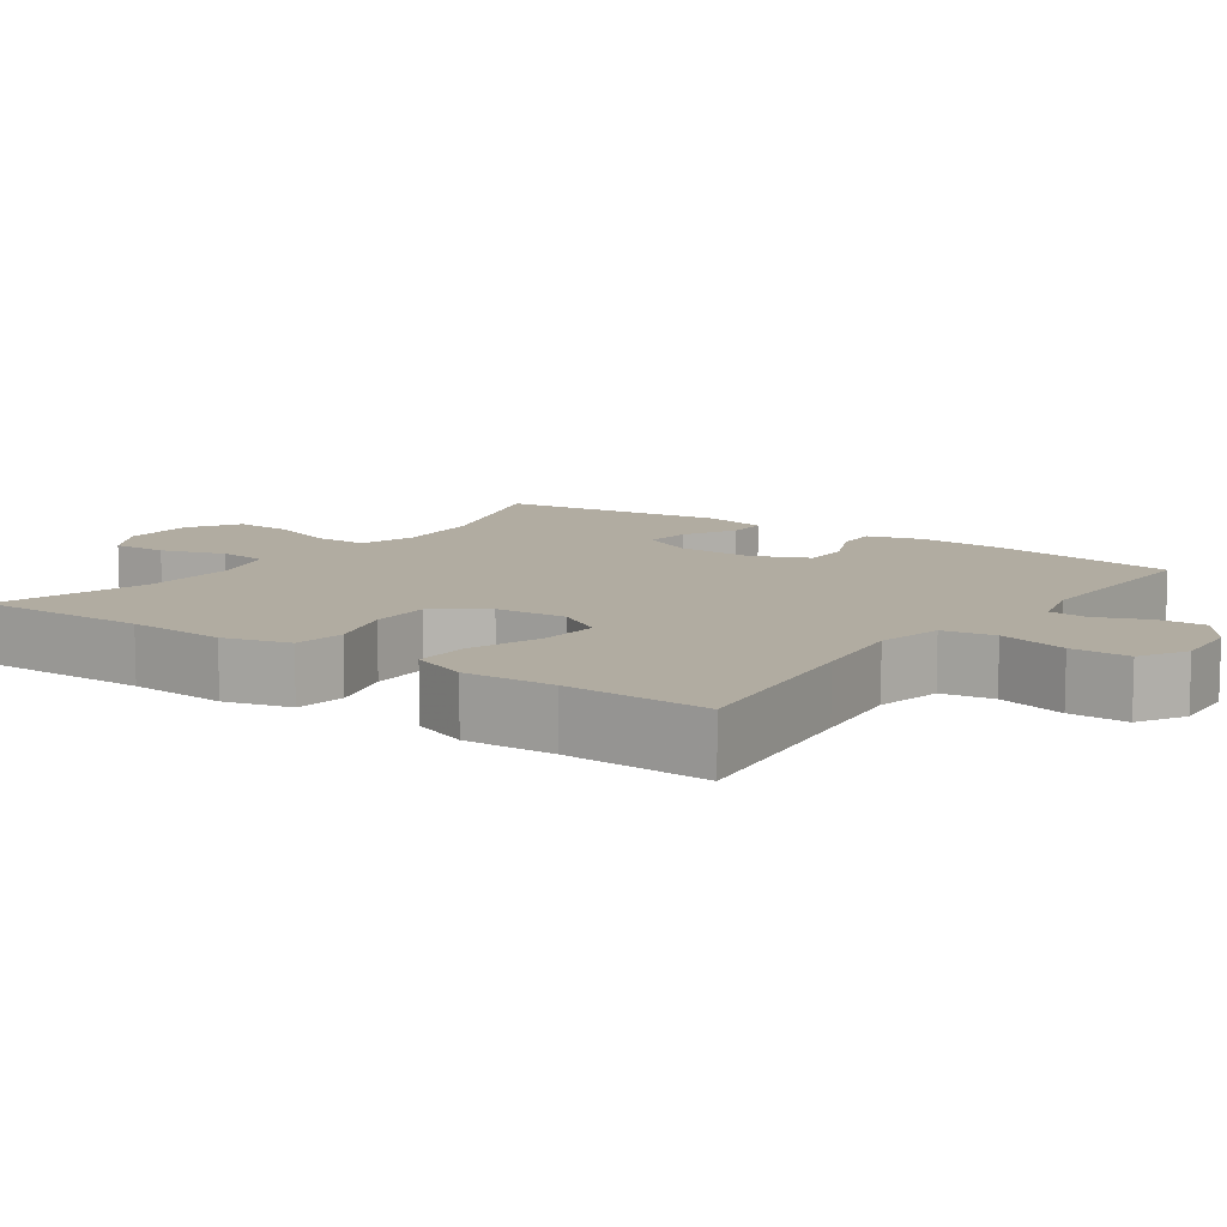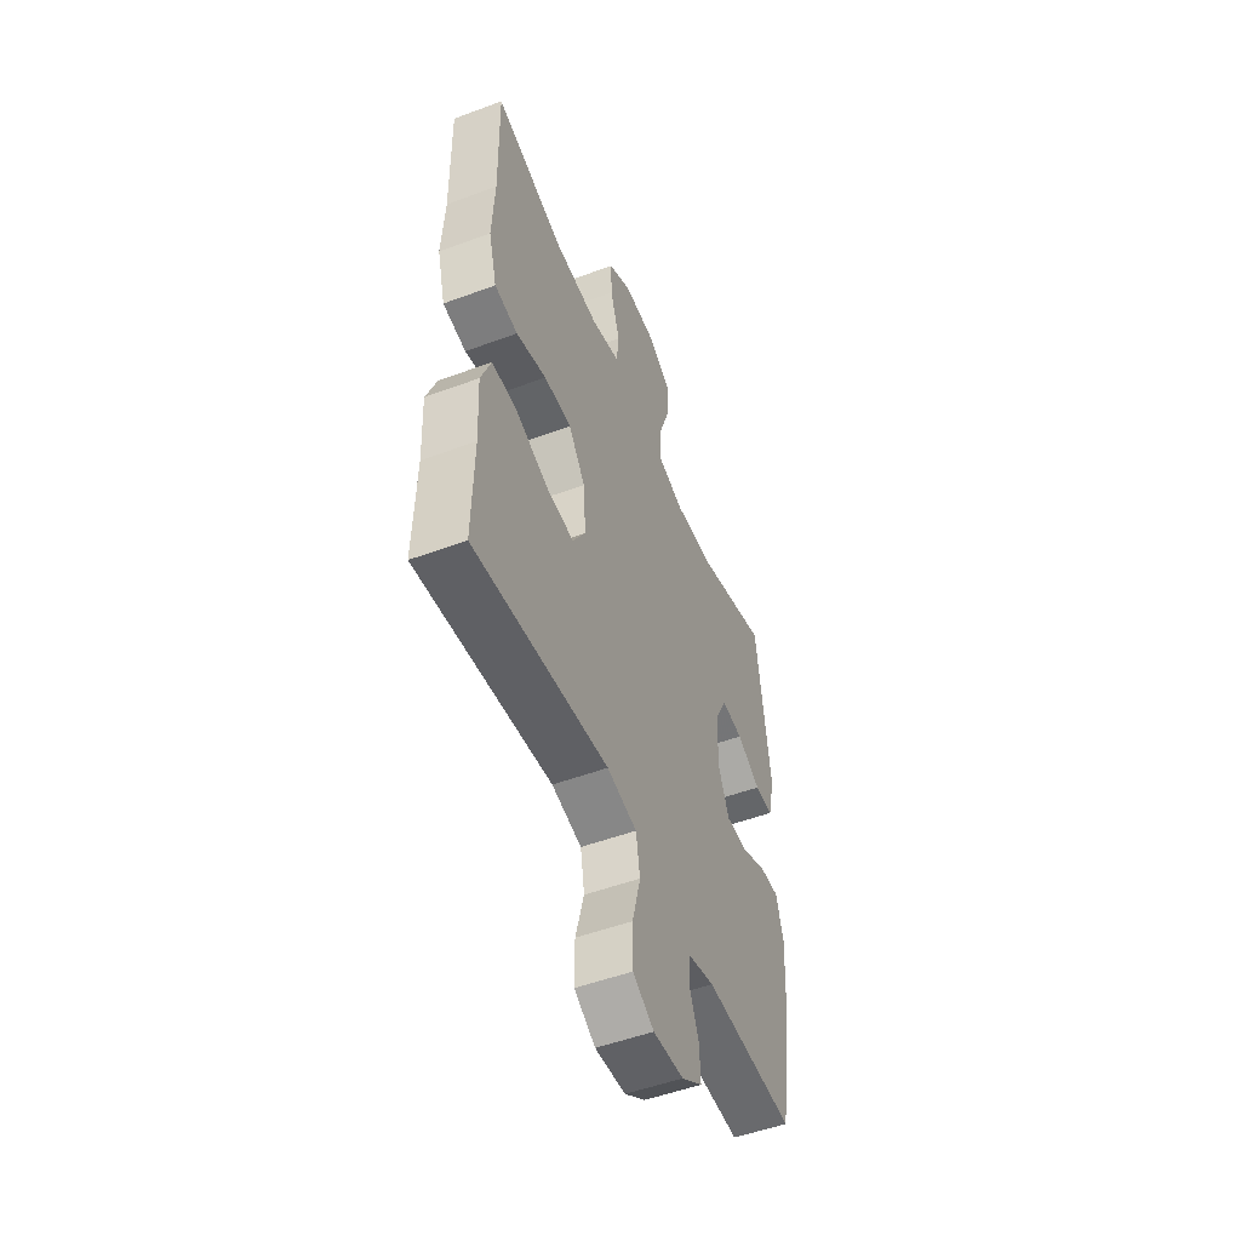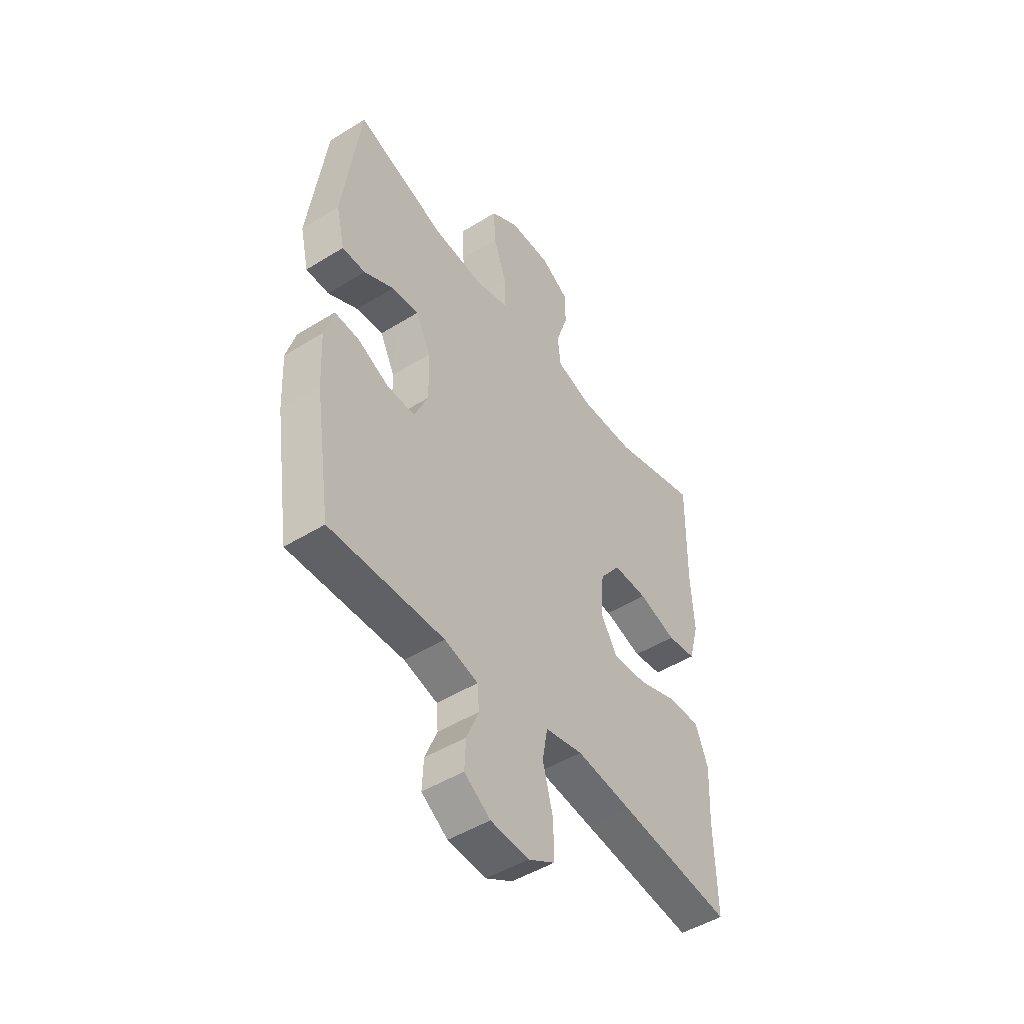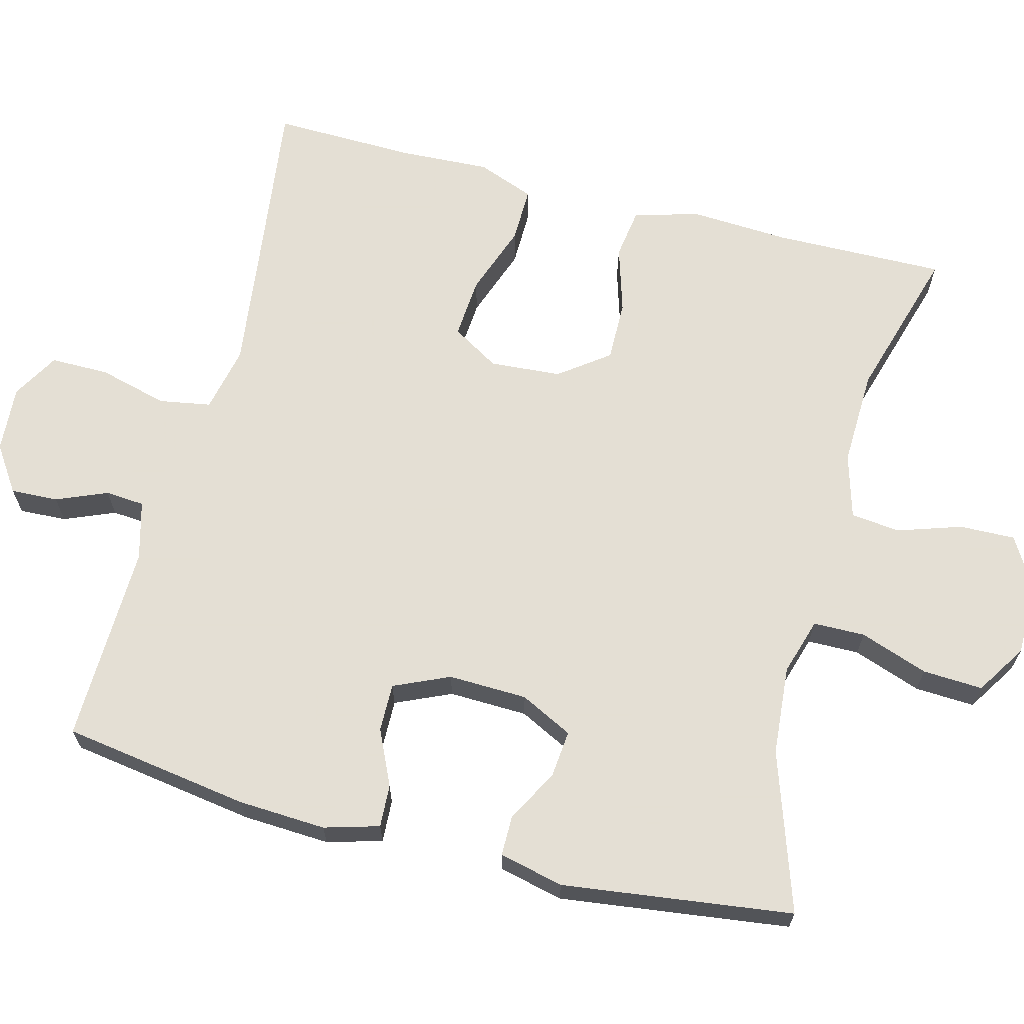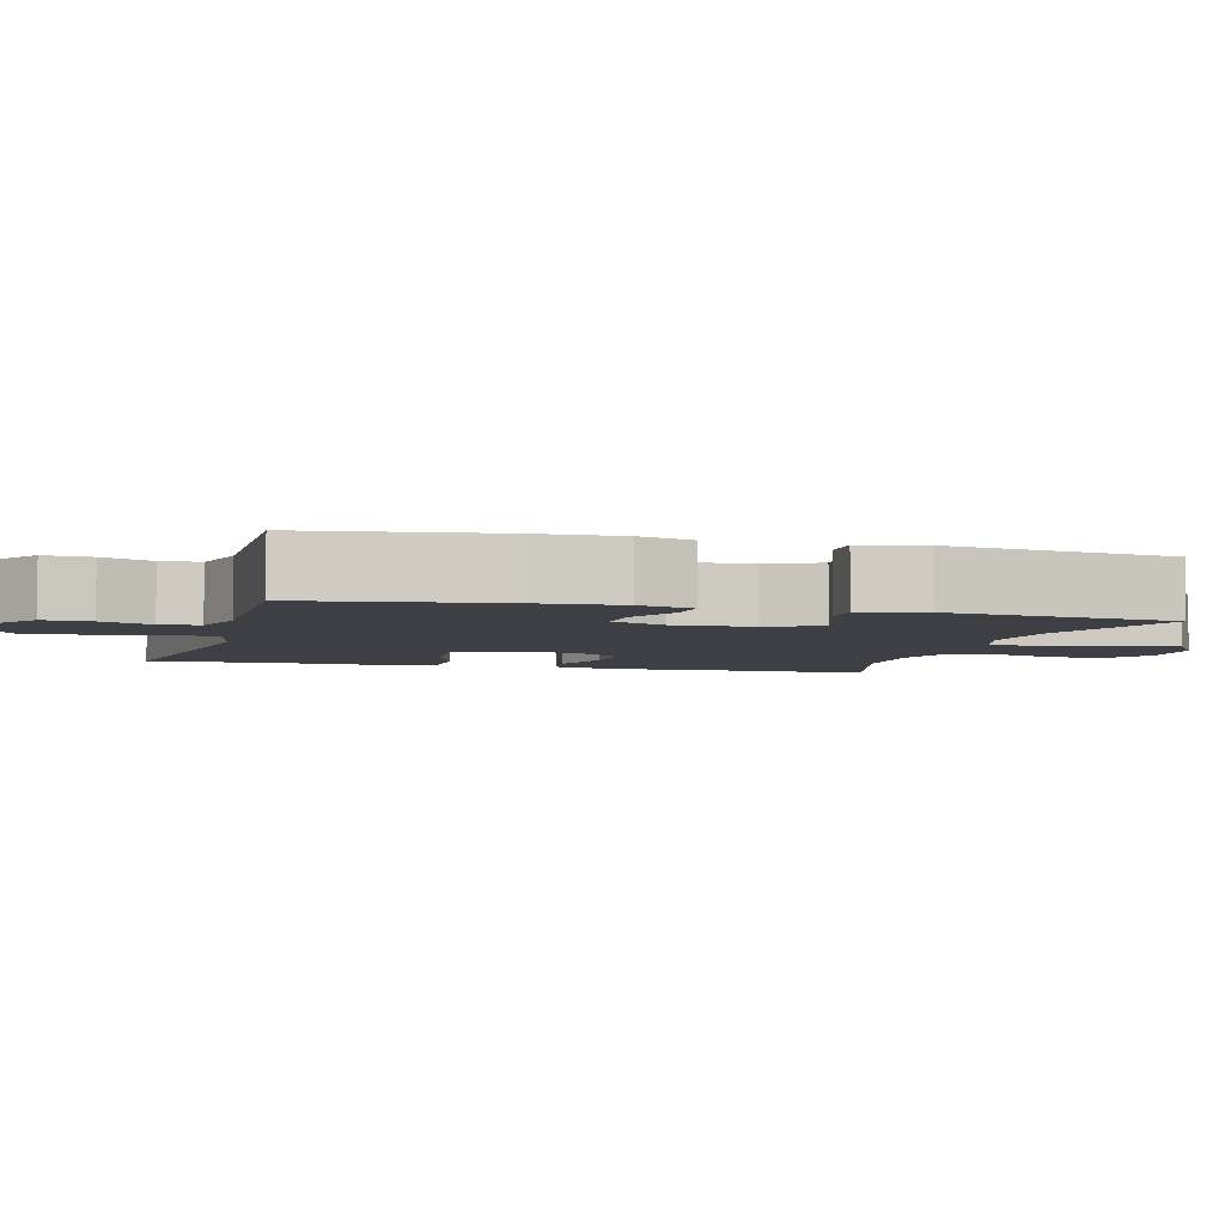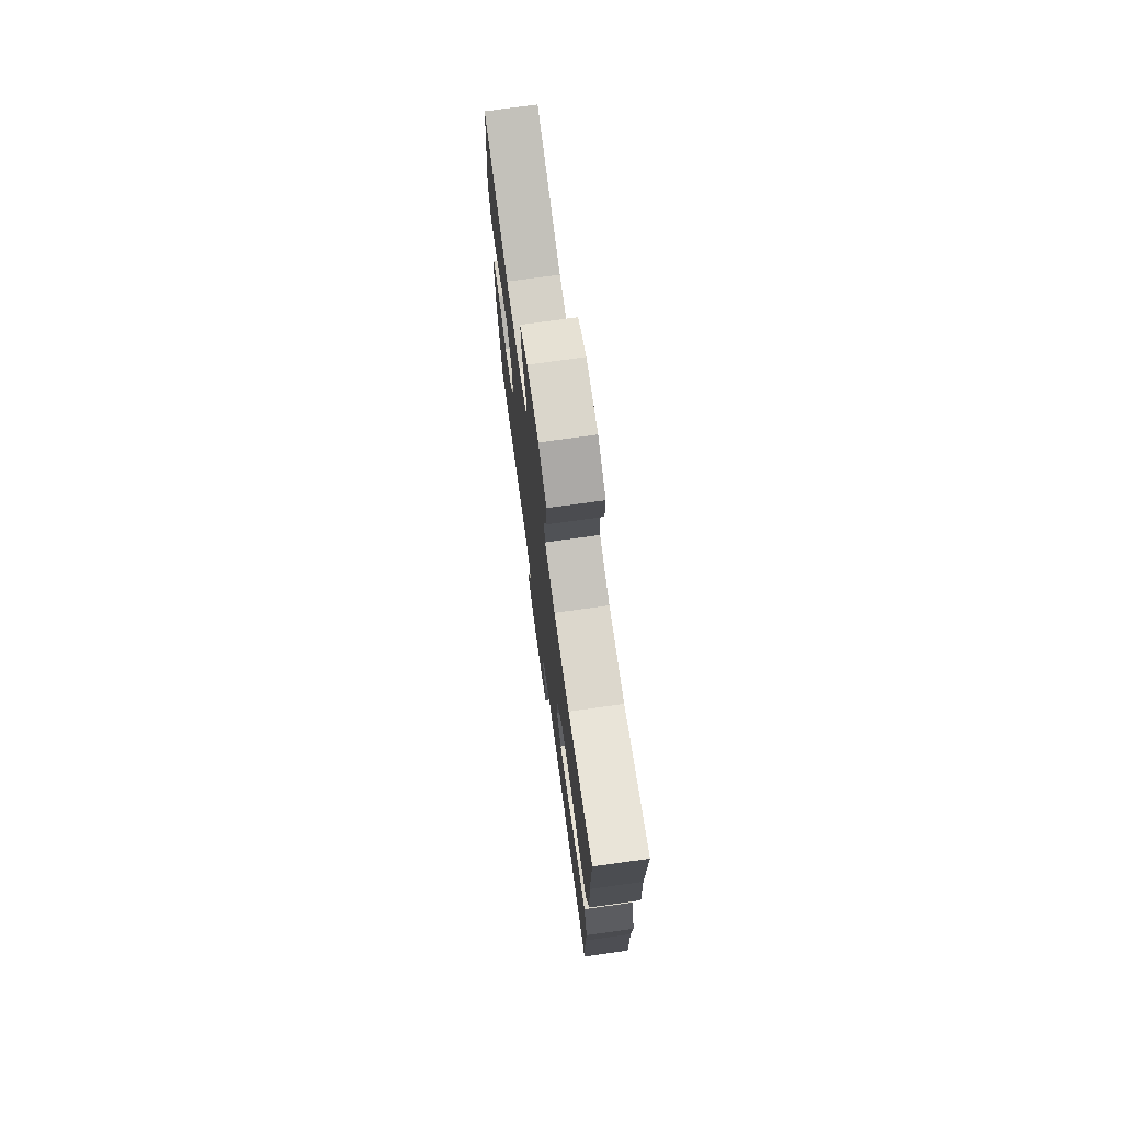
<metadata>
{"format":"obj","ext":"obj","renderer":"f3d","projection":"perspective","resolution":1024,"background":"white","views":[{"elev":10.2,"azim":125.4,"up":"+Y"},{"elev":-51.7,"azim":111.9,"up":"+Z"},{"elev":-48.4,"azim":-55.3,"up":"+Z"},{"elev":66.3,"azim":-75.4,"up":"+Y"},{"elev":-4.5,"azim":-105.7,"up":"+Y"},{"elev":74.5,"azim":82.1,"up":"+Z"}]}
</metadata>
<code>
v -0.5 0.07 0.5
v -0.288 0.07 0.429
v -0.169 0.07 0.419
v -0.093 0.07 0.442
v -0.092 0.07 0.511
v -0.124 0.07 0.602
v -0.128 0.07 0.682
v -0.061 0.07 0.725
v 0.036 0.07 0.726
v 0.104 0.07 0.686
v 0.102 0.07 0.612
v 0.074 0.07 0.527
v 0.081 0.07 0.461
v 0.167 0.07 0.436
v 0.296 0.07 0.44
v 0.5 0.07 0.5
v 0.496 0.07 0.271
v 0.503 0.07 0.14
v 0.479 0.07 0.052
v 0.411 0.07 0.042
v 0.322 0.07 0.069
v 0.241 0.07 0.07
v 0.192 0.07 0.004
v 0.185 0.07 -0.091
v 0.223 0.07 -0.154
v 0.304 0.07 -0.148
v 0.399 0.07 -0.114
v 0.473 0.07 -0.113
v 0.502 0.07 -0.189
v 0.496 0.07 -0.309
v 0.5 0.07 -0.5
v 0.235 0.07 -0.466
v 0.106 0.07 -0.45
v 0.018 0.07 -0.469
v 0.006 0.07 -0.538
v 0.03 0.07 -0.63
v 0.03 0.07 -0.708
v -0.032 0.07 -0.744
v -0.121 0.07 -0.738
v -0.182 0.07 -0.697
v -0.179 0.07 -0.634
v -0.151 0.07 -0.566
v -0.155 0.07 -0.514
v -0.233 0.07 -0.493
v -0.5 0.07 -0.5
v -0.538 0.07 -0.25
v -0.544 0.07 -0.133
v -0.523 0.07 -0.06
v -0.466 0.07 -0.063
v -0.392 0.07 -0.097
v -0.328 0.07 -0.098
v -0.295 0.07 -0.024
v -0.298 0.07 0.081
v -0.333 0.07 0.151
v -0.396 0.07 0.145
v -0.466 0.07 0.107
v -0.52 0.07 0.107
v -0.54 0.07 0.193
v -0.5 0 0.5
v -0.288 0 0.429
v -0.169 0 0.419
v -0.093 0 0.442
v -0.092 0 0.511
v -0.124 0 0.602
v -0.128 0 0.682
v -0.061 0 0.725
v 0.036 0 0.726
v 0.104 0 0.686
v 0.102 0 0.612
v 0.074 0 0.527
v 0.081 0 0.461
v 0.167 0 0.436
v 0.296 0 0.44
v 0.5 0 0.5
v 0.496 0 0.271
v 0.503 0 0.14
v 0.479 0 0.052
v 0.411 0 0.042
v 0.322 0 0.069
v 0.241 0 0.07
v 0.192 0 0.004
v 0.185 0 -0.091
v 0.223 0 -0.154
v 0.304 0 -0.148
v 0.399 0 -0.114
v 0.473 0 -0.113
v 0.502 0 -0.189
v 0.496 0 -0.309
v 0.5 0 -0.5
v 0.235 0 -0.466
v 0.106 0 -0.45
v 0.018 0 -0.469
v 0.006 0 -0.538
v 0.03 0 -0.63
v 0.03 0 -0.708
v -0.032 0 -0.744
v -0.121 0 -0.738
v -0.182 0 -0.697
v -0.179 0 -0.634
v -0.151 0 -0.566
v -0.155 0 -0.514
v -0.233 0 -0.493
v -0.5 0 -0.5
v -0.538 0 -0.25
v -0.544 0 -0.133
v -0.523 0 -0.06
v -0.466 0 -0.063
v -0.392 0 -0.097
v -0.328 0 -0.098
v -0.295 0 -0.024
v -0.298 0 0.081
v -0.333 0 0.151
v -0.396 0 0.145
v -0.466 0 0.107
v -0.52 0 0.107
v -0.54 0 0.193
f 58 1 2
f 57 58 2
f 56 57 2
f 55 56 2
f 54 55 2 3
f 53 54 3 4
f 52 53 4
f 48 49 50
f 47 48 50
f 46 47 50
f 45 46 50
f 44 45 50
f 43 44 50 51
f 40 41 42
f 39 40 42
f 38 39 42
f 37 38 42
f 36 37 42
f 35 36 42
f 34 35 42 43
f 30 31 32
f 30 32 33
f 29 30 33
f 28 29 33
f 27 28 33
f 26 27 33
f 25 26 33 34
f 19 20 21
f 18 19 21
f 17 18 21
f 17 21 22
f 16 17 22
f 15 16 22
f 14 15 22 23
f 10 11 12
f 9 10 12
f 8 9 12
f 7 8 12
f 6 7 12
f 5 6 12
f 4 5 12 13
f 14 23 24
f 13 14 24
f 4 13 24
f 52 4 24
f 43 51 52
f 34 43 52
f 25 34 52
f 24 25 52
f 60 59 116
f 60 116 115
f 60 115 114
f 60 114 113
f 61 60 113 112
f 62 61 112 111
f 62 111 110
f 108 107 106
f 108 106 105
f 108 105 104
f 108 104 103
f 108 103 102
f 109 108 102 101
f 100 99 98
f 100 98 97
f 100 97 96
f 100 96 95
f 100 95 94
f 100 94 93
f 101 100 93 92
f 90 89 88
f 91 90 88
f 91 88 87
f 91 87 86
f 91 86 85
f 91 85 84
f 92 91 84 83
f 79 78 77
f 79 77 76
f 79 76 75
f 80 79 75
f 80 75 74
f 80 74 73
f 81 80 73 72
f 70 69 68
f 70 68 67
f 70 67 66
f 70 66 65
f 70 65 64
f 70 64 63
f 71 70 63 62
f 82 81 72
f 82 72 71
f 82 71 62
f 82 62 110
f 110 109 101
f 110 101 92
f 110 92 83
f 110 83 82
f 1 59 60 2
f 2 60 61 3
f 3 61 62 4
f 4 62 63 5
f 5 63 64 6
f 6 64 65 7
f 7 65 66 8
f 8 66 67 9
f 9 67 68 10
f 10 68 69 11
f 11 69 70 12
f 12 70 71 13
f 13 71 72 14
f 14 72 73 15
f 15 73 74 16
f 16 74 75 17
f 17 75 76 18
f 18 76 77 19
f 19 77 78 20
f 20 78 79 21
f 21 79 80 22
f 22 80 81 23
f 23 81 82 24
f 24 82 83 25
f 25 83 84 26
f 26 84 85 27
f 27 85 86 28
f 28 86 87 29
f 29 87 88 30
f 30 88 89 31
f 31 89 90 32
f 32 90 91 33
f 33 91 92 34
f 34 92 93 35
f 35 93 94 36
f 36 94 95 37
f 37 95 96 38
f 38 96 97 39
f 39 97 98 40
f 40 98 99 41
f 41 99 100 42
f 42 100 101 43
f 43 101 102 44
f 44 102 103 45
f 45 103 104 46
f 46 104 105 47
f 47 105 106 48
f 48 106 107 49
f 49 107 108 50
f 50 108 109 51
f 51 109 110 52
f 52 110 111 53
f 53 111 112 54
f 54 112 113 55
f 55 113 114 56
f 56 114 115 57
f 57 115 116 58
f 58 116 59 1

</code>
